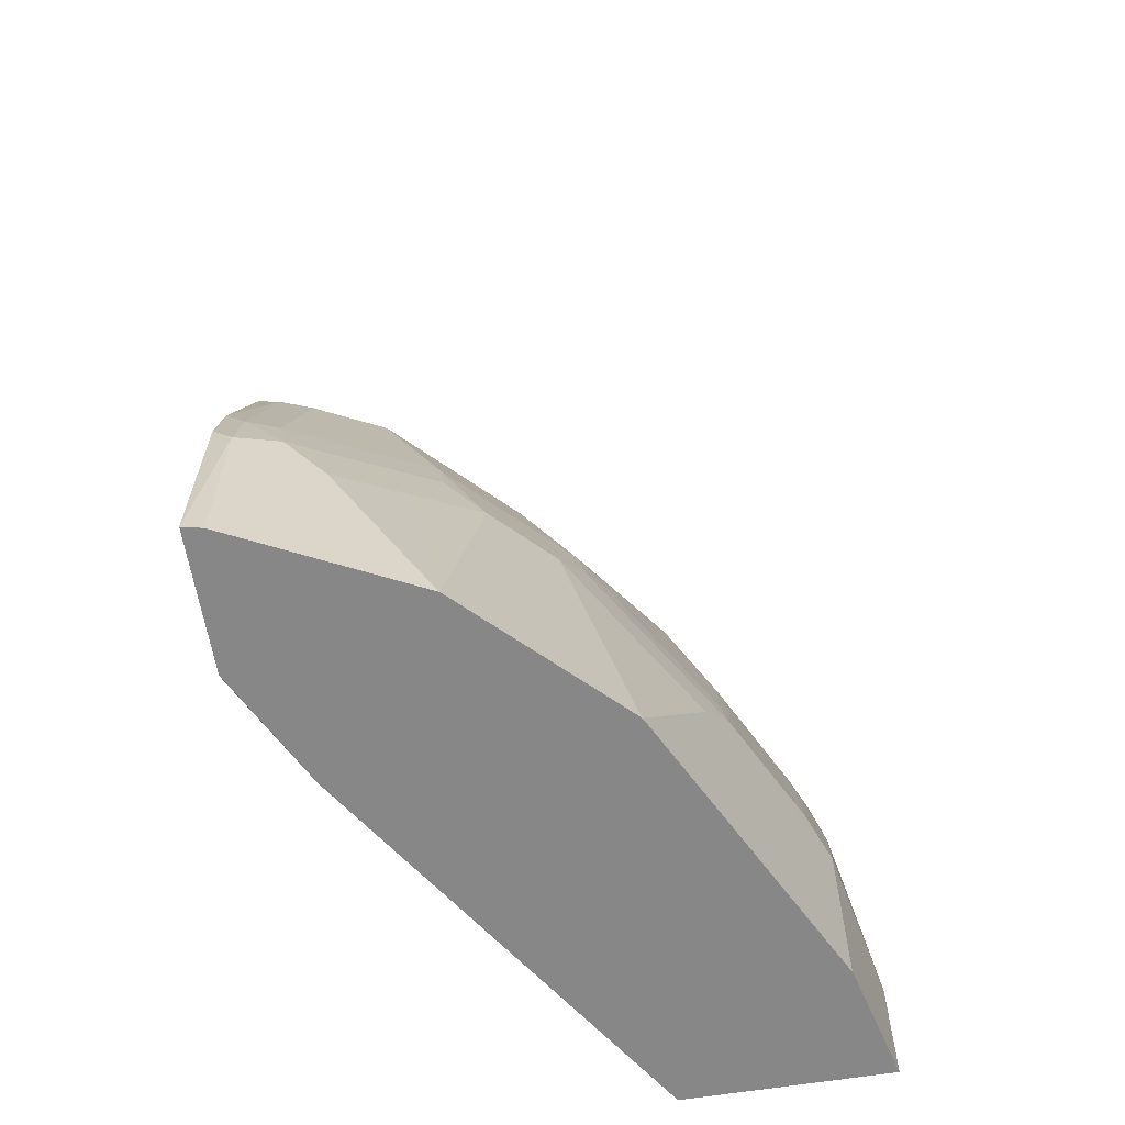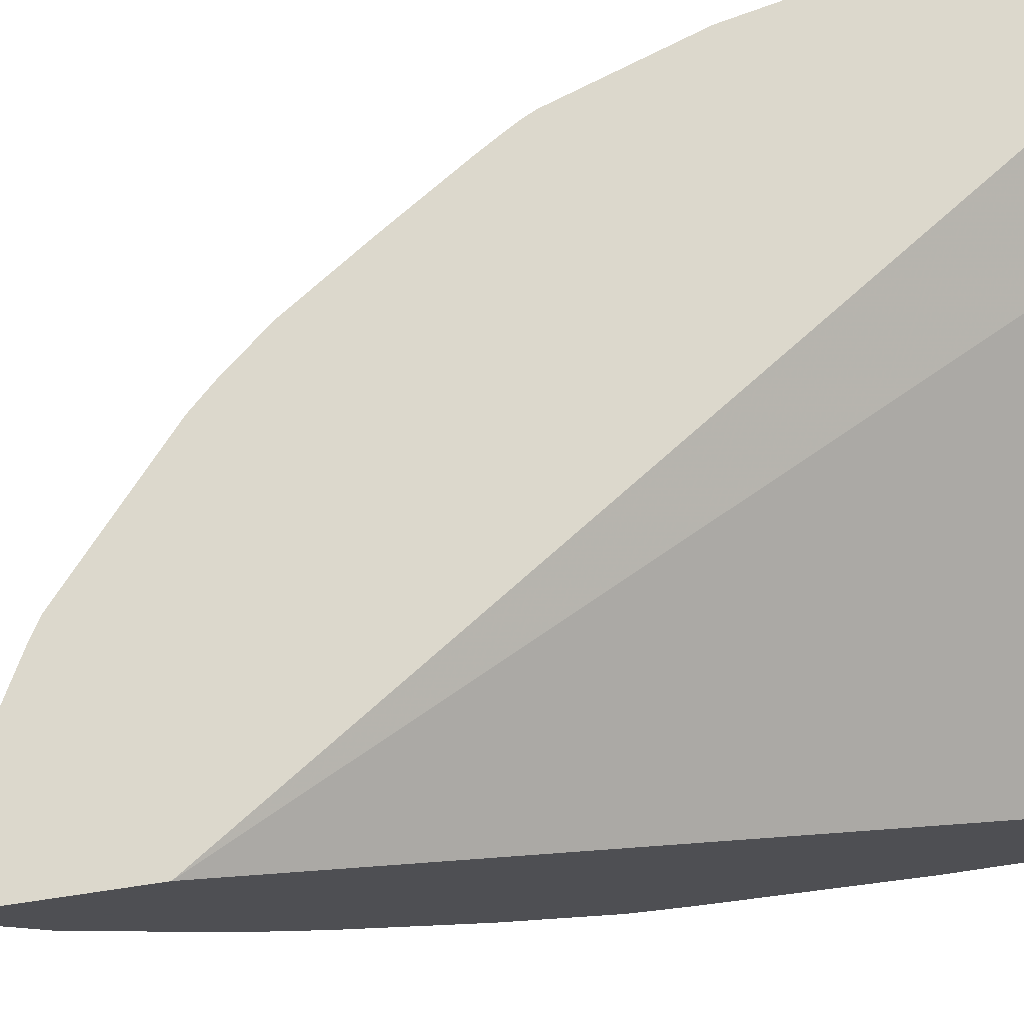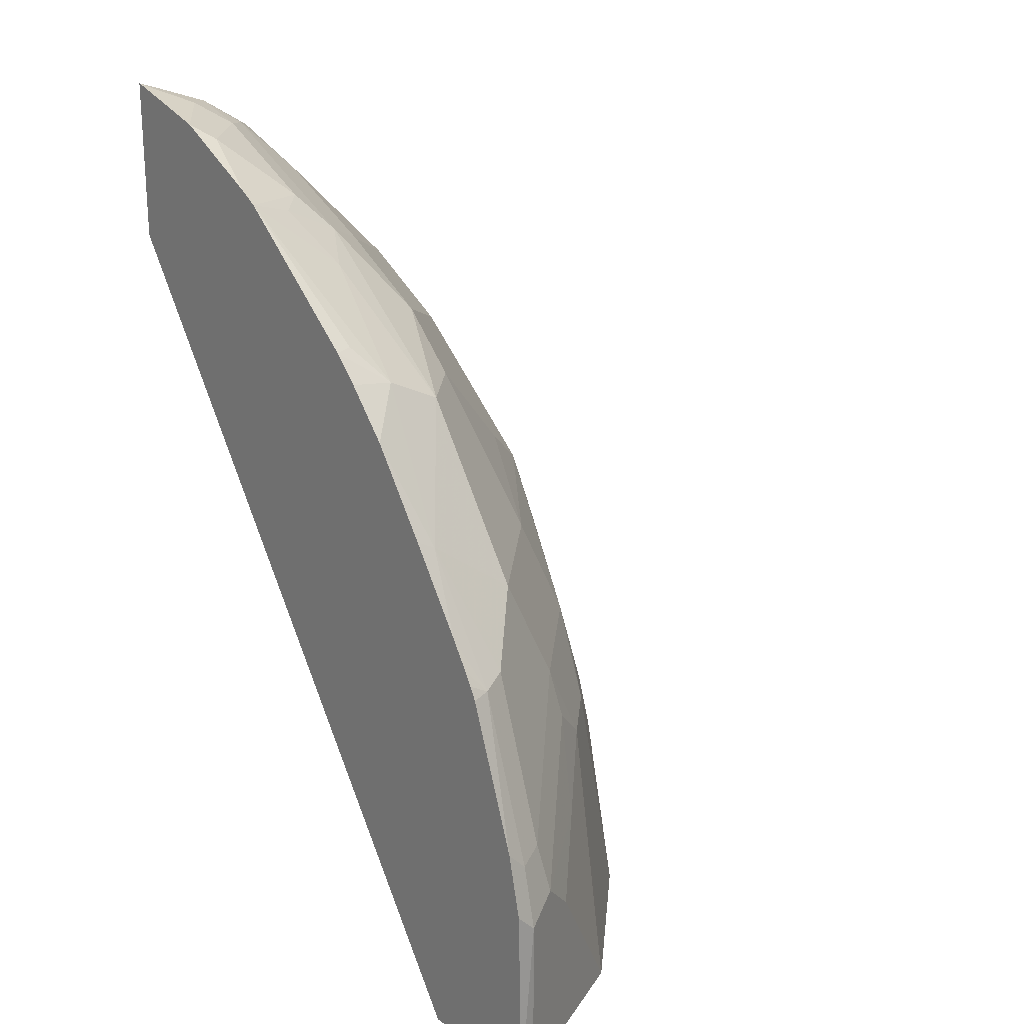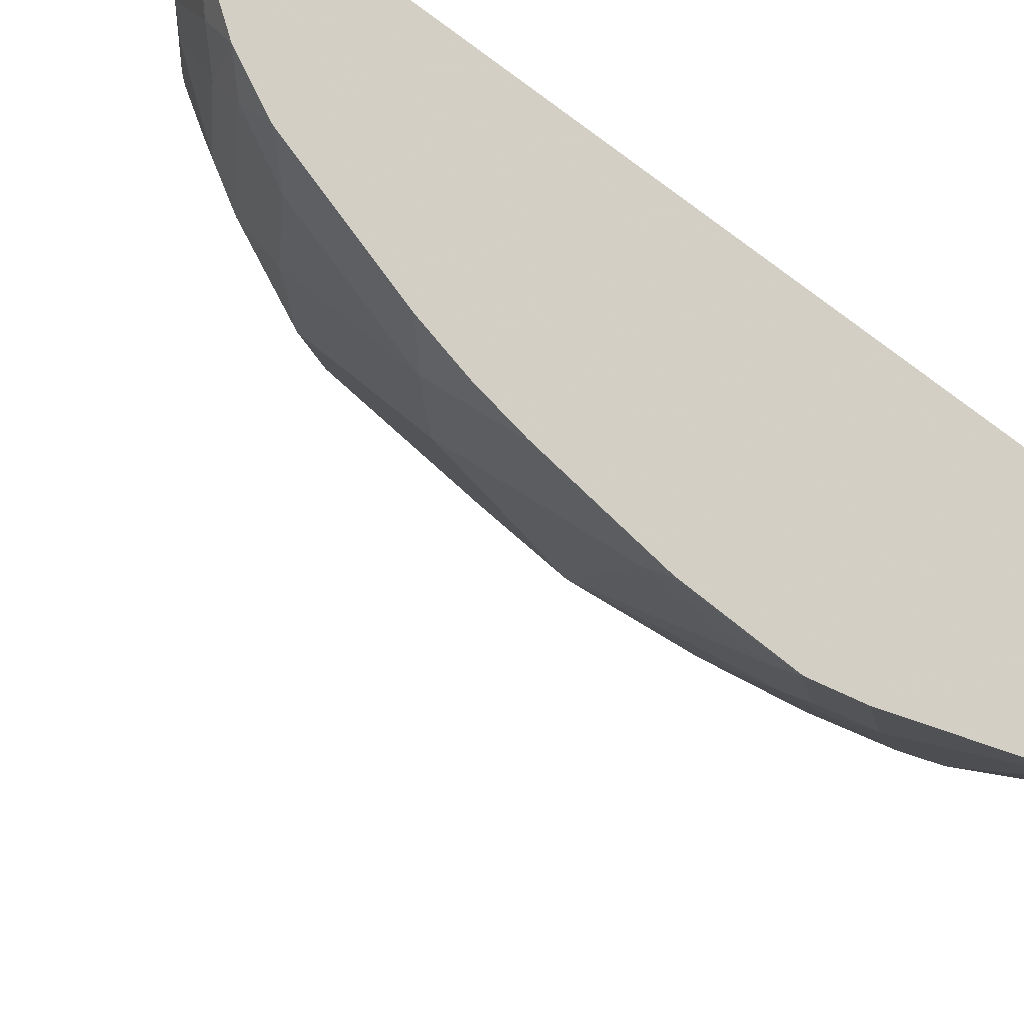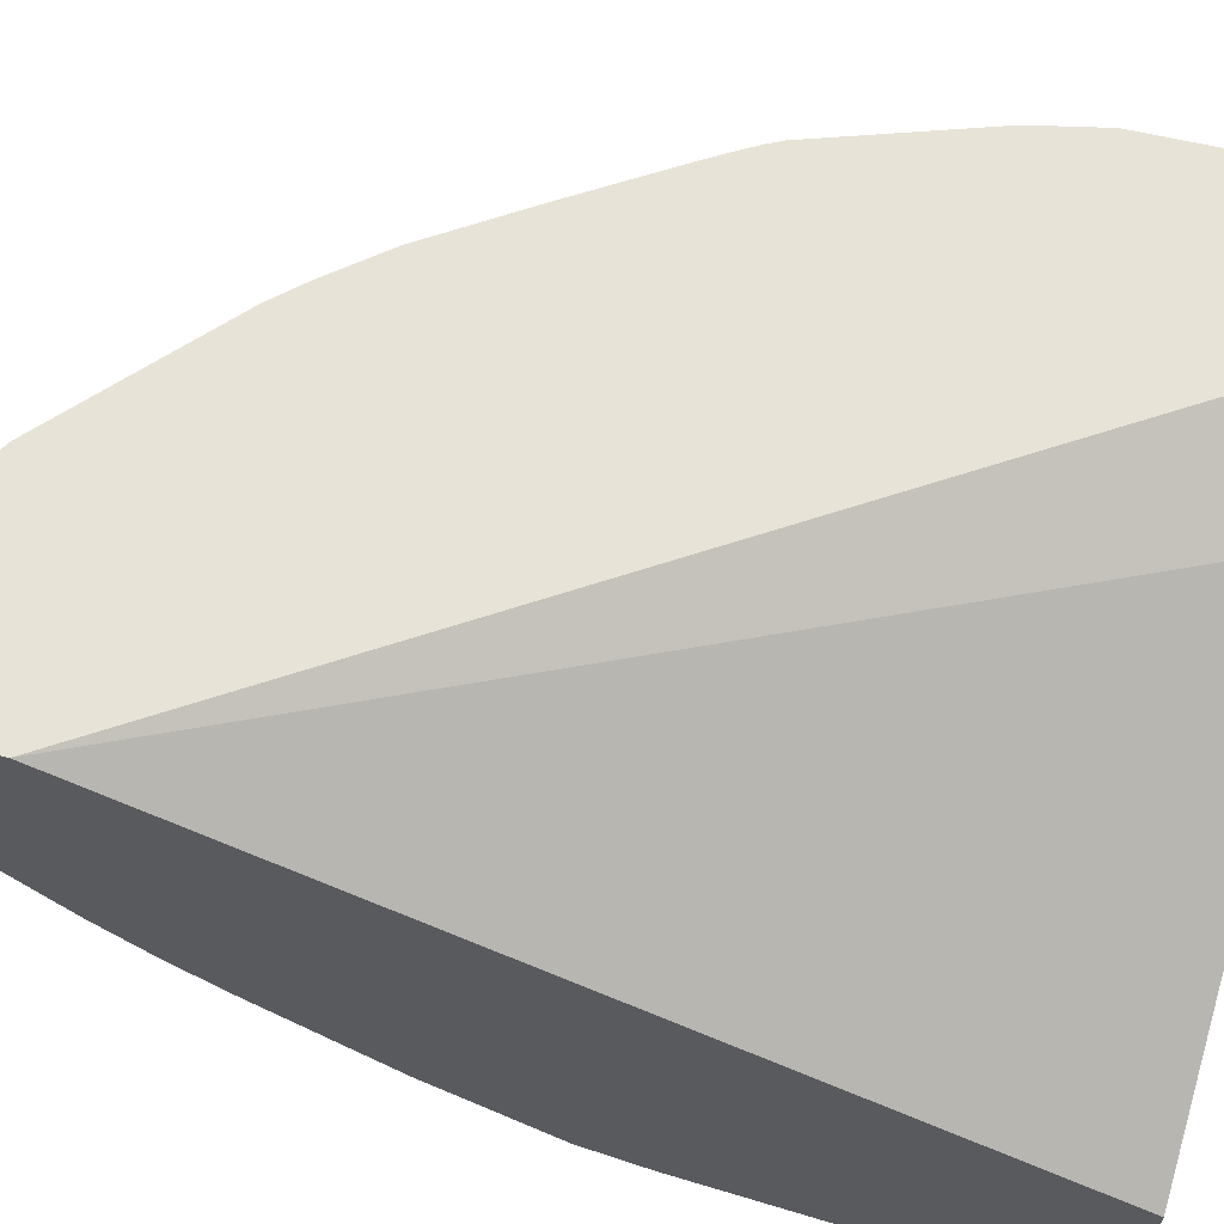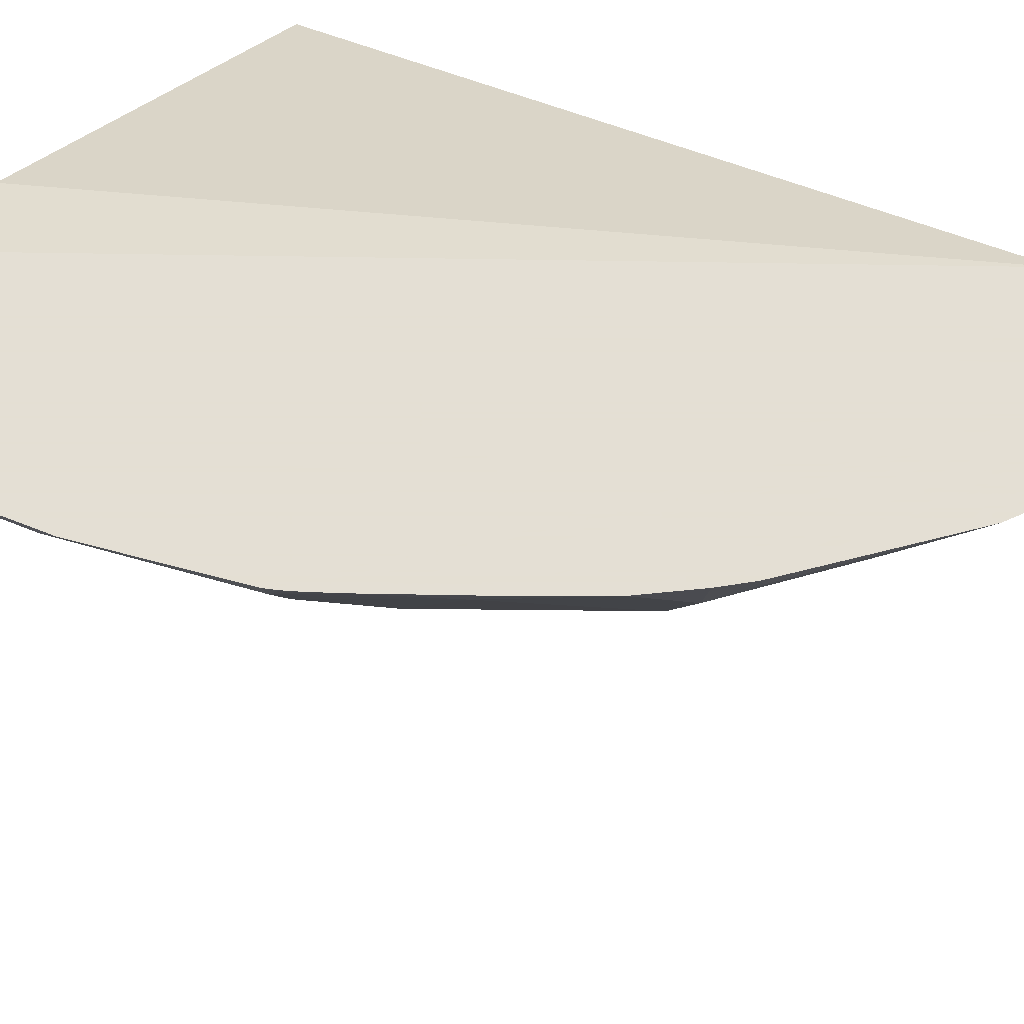
<metadata>
{"format":"obj","ext":"obj","renderer":"f3d","projection":"perspective","resolution":1024,"background":"white","views":[{"elev":-62.4,"azim":-80.7,"up":"+Z"},{"elev":72.7,"azim":81.6,"up":"+Y"},{"elev":22.0,"azim":-129.9,"up":"+Z"},{"elev":-18.8,"azim":57.6,"up":"+Y"},{"elev":62.4,"azim":104.7,"up":"+Y"},{"elev":66.3,"azim":-55.7,"up":"+Y"}]}
</metadata>
<code>
v -0.2142 -0.4915 0.5806
v -0.2159 -0.4915 0.5804
v -0.2142 -0.5038 0.5764
v -0.2142 -0.4915 0.4761
v -0.2339 -0.5218 0.5667
v -0.2756 -0.4915 0.5625
v -0.2142 -0.5415 0.5627
v -0.2142 -0.6846 -0.0002042
v -0.4558 -0.5278 -0.0002042
v -0.528 -0.4915 -0.0001474
v -0.2879 -0.5038 0.5533
v -0.2519 -0.5398 0.5533
v -0.3362 -0.4915 0.5293
v -0.2339 -0.5578 0.5488
v -0.2142 -0.5741 0.5423
v -0.2142 -0.8105 -0.0002042
v -0.5034 -0.504 -0.0002042
v -0.5278 -0.4918 -0.0002042
v -0.5633 -0.4915 -0.0002042
v -0.3239 -0.5398 0.5173
v -0.3059 -0.5578 0.5128
v -0.3476 -0.4915 0.5223
v -0.2519 -0.5878 0.5158
v -0.2142 -0.5763 0.5403
v -0.2879 -0.7917 -0.0002042
v -0.2142 -0.8105 0.07365
v -0.6146 -0.4915 -0.0002042
v -0.3419 -0.5218 0.5128
v -0.3419 -0.5578 0.4948
v -0.3239 -0.5878 0.4798
v -0.364 -0.4915 0.5079
v -0.4318 -0.5038 0.4453
v -0.4498 -0.5218 0.4228
v -0.3719 -0.5398 0.4798
v -0.2519 -0.6238 0.4798
v -0.2142 -0.6483 0.4684
v -0.432 -0.7196 -0.0002042
v -0.2879 -0.7917 0.108
v -0.2142 -0.7917 0.2176
v -0.2159 -0.7917 0.216
v -0.2519 -0.7917 0.18
v -0.6118 -0.4915 0.1203
v -0.6122 -0.5022 -0.0002042
v -0.6118 -0.5038 0.108
v -0.4498 -0.5578 0.4048
v -0.3599 -0.5758 0.4678
v -0.3779 -0.5938 0.4408
v -0.2519 -0.6597 0.4438
v -0.4359 -0.4915 0.4448
v -0.4517 -0.4915 0.428
v -0.4778 -0.4915 0.397
v -0.5158 -0.5038 0.3359
v -0.2142 -0.6739 0.4384
v -0.4558 -0.7077 0.01202
v -0.4558 -0.7077 -0.0002042
v -0.4079 -0.7317 0.09599
v -0.3119 -0.7797 0.12
v -0.3839 -0.7437 0.12
v -0.2142 -0.7831 0.2562
v -0.2519 -0.7827 0.2204
v -0.2759 -0.7797 0.192
v -0.6028 -0.4915 0.1608
v -0.6118 -0.5038 -0.0002042
v -0.5877 -0.5518 0.09599
v -0.5997 -0.5278 0.12
v -0.6028 -0.5038 0.1485
v -0.5757 -0.576 -0.0002042
v -0.5638 -0.5998 0.01202
v -0.4138 -0.5938 0.4048
v -0.5218 -0.5578 0.2969
v -0.3059 -0.6657 0.4048
v -0.3419 -0.7017 0.3149
v -0.2699 -0.7017 0.3688
v -0.2159 -0.6957 0.4078
v -0.2142 -0.6956 0.4087
v -0.5147 -0.4915 0.3425
v -0.5498 -0.4915 0.2891
v -0.5668 -0.5038 0.2564
v -0.5578 -0.5218 0.2609
v -0.468 -0.7016 -0.0002042
v -0.4438 -0.6957 0.132
v -0.3479 -0.7437 0.192
v -0.3779 -0.7377 0.153
v -0.4138 -0.7017 0.1889
v -0.4558 -0.6717 0.192
v -0.2142 -0.7825 0.2573
v -0.2159 -0.7827 0.2564
v -0.2699 -0.7737 0.2249
v -0.5698 -0.4915 0.2549
v -0.5518 -0.5878 0.132
v -0.5577 -0.612 -0.0002042
v -0.5278 -0.5998 0.192
v -0.5937 -0.5218 0.153
v -0.5638 -0.5998 -0.0002042
v -0.4498 -0.6298 0.2969
v -0.3779 -0.6657 0.3328
v -0.3479 -0.7077 0.2999
v -0.5218 -0.5938 0.2249
v -0.2339 -0.7377 0.3328
v -0.2159 -0.7467 0.3284
v -0.2142 -0.7459 0.3305
v -0.5606 -0.4915 0.2718
v -0.5657 -0.4915 0.2631
v -0.4857 -0.6839 -0.0002042
v -0.4798 -0.6597 0.168
v -0.3419 -0.7377 0.2249
v -0.3779 -0.7017 0.2609
v -0.4498 -0.6657 0.2249
v -0.2142 -0.7466 0.3293
v -0.2339 -0.7737 0.2609
v -0.5158 -0.6238 0.168
v -0.5488 -0.6208 -0.0002042
v -0.5217 -0.648 -0.0002042
f 58 106 83
f 58 82 106
f 57 82 58
f 52 78 79
f 56 81 80
f 54 56 80
f 58 83 84
f 54 80 55
f 52 79 70
f 57 61 82
f 56 58 81
f 60 87 110
f 58 85 81
f 59 86 87
f 59 87 60
f 60 110 88
f 60 88 61
f 61 88 106
f 61 106 82
f 62 66 78
f 52 77 78
f 62 78 89
f 64 90 65
f 58 84 85
f 52 76 77
f 44 63 67
f 48 75 53
f 38 61 57
f 64 68 91
f 38 57 58
f 38 58 56
f 39 59 40
f 40 59 41
f 41 59 60
f 41 60 61
f 42 66 62
f 43 63 44
f 44 64 65
f 51 76 52
f 44 65 66
f 44 68 64
f 45 69 47
f 45 47 46
f 45 52 70
f 45 70 69
f 47 71 48
f 47 69 72
f 47 72 71
f 48 71 73
f 48 73 74
f 48 74 75
f 44 67 68
f 64 91 90
f 83 107 84
f 65 92 98
f 84 108 85
f 85 108 105
f 86 109 100
f 86 100 87
f 87 100 99
f 87 99 110
f 88 110 97
f 88 97 106
f 90 111 92
f 90 91 111
f 91 112 111
f 84 107 108
f 92 111 98
f 95 108 97
f 95 97 96
f 97 108 107
f 97 107 106
f 97 110 99
f 98 111 105
f 98 105 108
f 100 109 101
f 104 105 111
f 104 111 113
f 111 112 113
f 95 98 108
f 38 41 61
f 83 106 107
f 81 85 105
f 65 98 93
f 65 93 66
f 66 93 79
f 66 79 78
f 67 94 68
f 68 94 91
f 69 70 95
f 69 95 96
f 69 96 97
f 69 97 72
f 70 79 98
f 70 98 95
f 71 72 73
f 72 97 99
f 72 99 73
f 73 99 74
f 74 99 100
f 74 100 101
f 74 101 75
f 77 102 78
f 78 102 103
f 78 103 89
f 79 93 98
f 80 81 105
f 80 105 104
f 65 90 92
f 37 56 54
f 42 44 66
f 37 54 55
f 1 50 49
f 1 49 31
f 1 31 22
f 1 22 13
f 1 13 6
f 1 6 2
f 2 5 3
f 2 6 5
f 3 5 7
f 4 8 9
f 4 9 10
f 1 51 50
f 5 6 11
f 5 12 7
f 6 13 11
f 7 12 14
f 7 14 15
f 8 16 25
f 8 25 37
f 8 37 55
f 8 55 80
f 8 80 104
f 8 104 113
f 8 113 112
f 5 11 12
f 8 112 91
f 1 76 51
f 1 102 77
f 1 2 3
f 1 3 7
f 1 7 15
f 1 15 24
f 1 24 36
f 1 36 53
f 1 53 75
f 1 75 101
f 1 101 109
f 1 109 86
f 1 86 59
f 1 77 76
f 1 59 39
f 1 26 16
f 37 38 56
f 1 8 4
f 1 4 10
f 1 10 19
f 1 19 27
f 1 27 42
f 1 42 62
f 1 62 89
f 1 89 103
f 1 103 102
f 1 39 26
f 8 91 94
f 1 16 8
f 8 67 63
f 23 35 36
f 23 36 24
f 25 38 37
f 26 39 40
f 26 40 41
f 26 41 38
f 27 43 44
f 27 44 42
f 28 34 29
f 29 34 45
f 29 45 46
f 23 30 35
f 29 46 30
f 30 47 48
f 30 48 35
f 31 49 32
f 33 49 50
f 33 50 51
f 33 51 52
f 33 52 45
f 33 45 34
f 35 48 36
f 36 48 53
f 8 94 67
f 30 46 47
f 22 34 28
f 32 49 33
f 22 32 33
f 8 63 43
f 22 33 34
f 8 43 27
f 8 27 19
f 8 19 18
f 8 17 9
f 9 17 10
f 10 17 18
f 10 18 19
f 11 13 20
f 11 20 12
f 12 20 21
f 8 18 17
f 13 22 20
f 12 21 14
f 22 31 32
f 21 29 30
f 20 29 21
f 21 30 23
f 20 22 28
f 20 28 29
f 16 26 38
f 15 23 24
f 14 23 15
f 14 21 23
f 16 38 25

</code>
